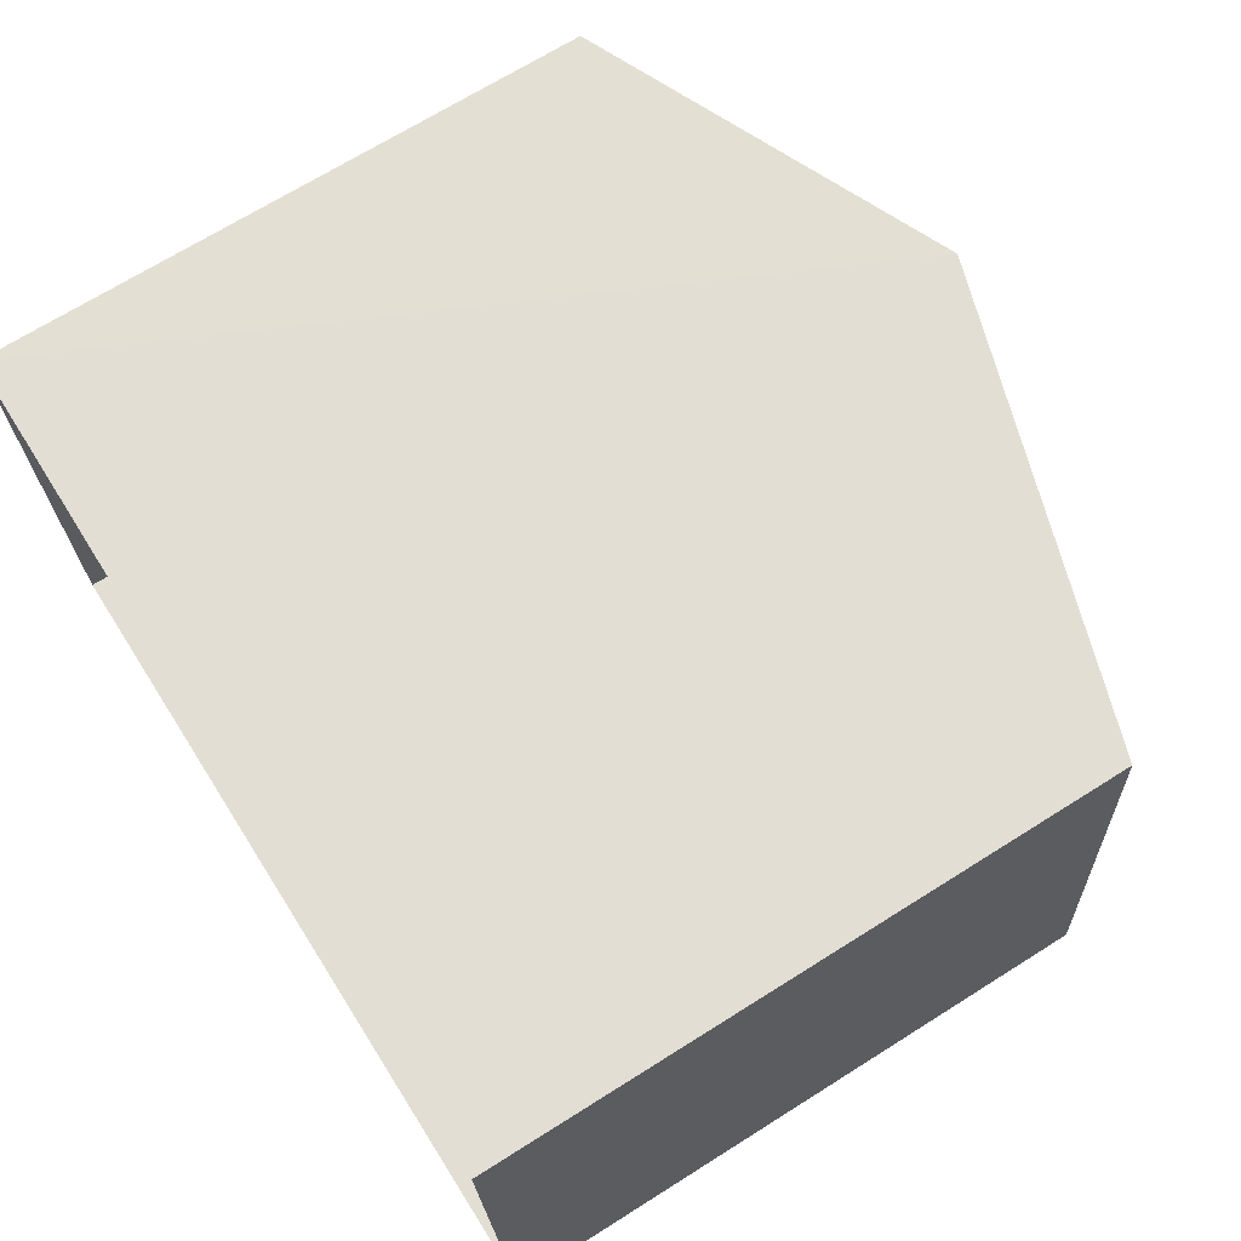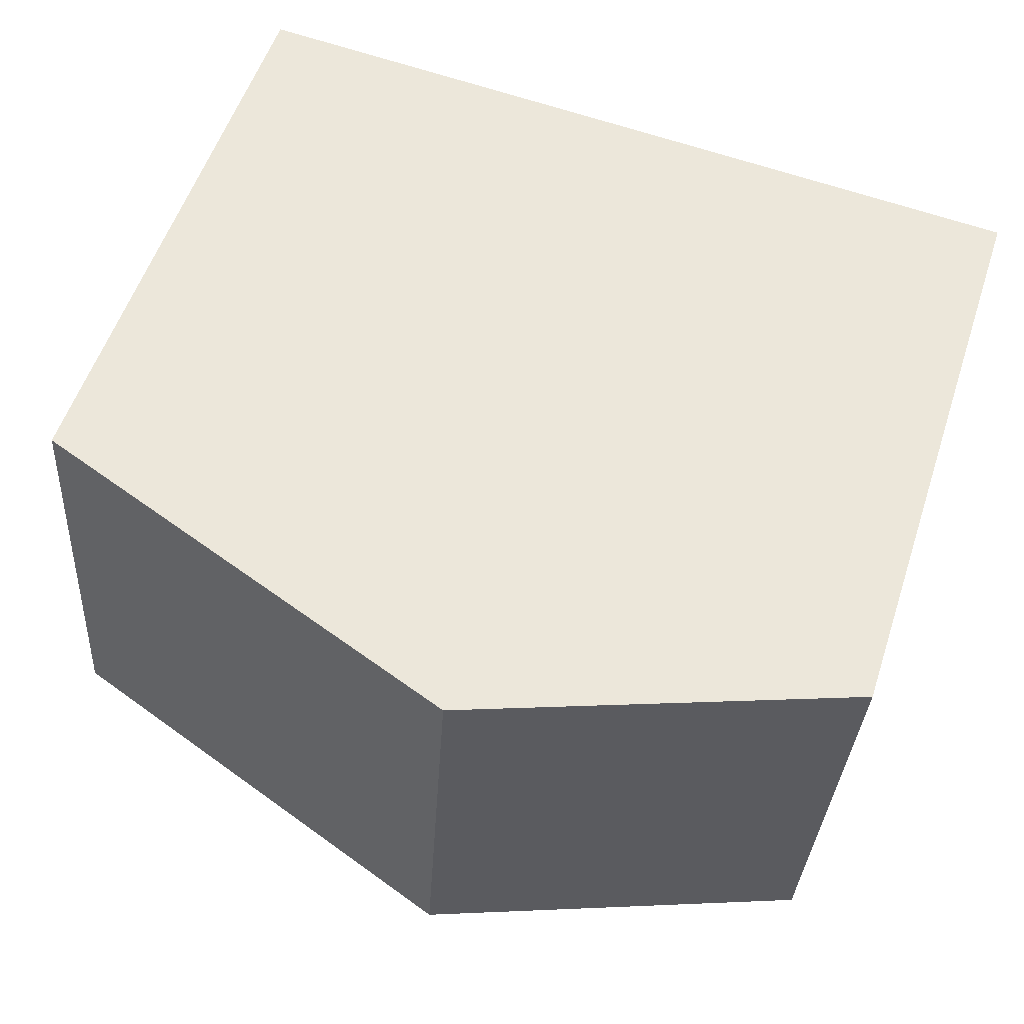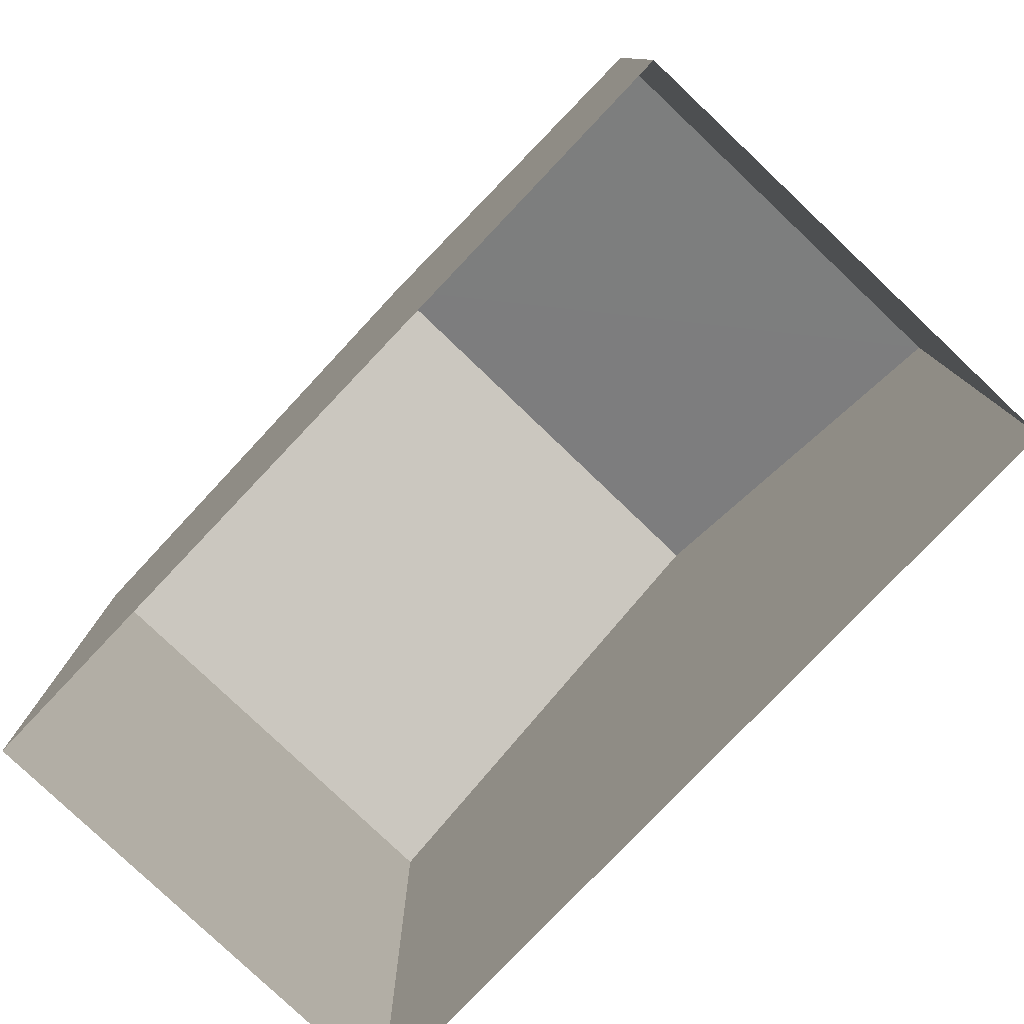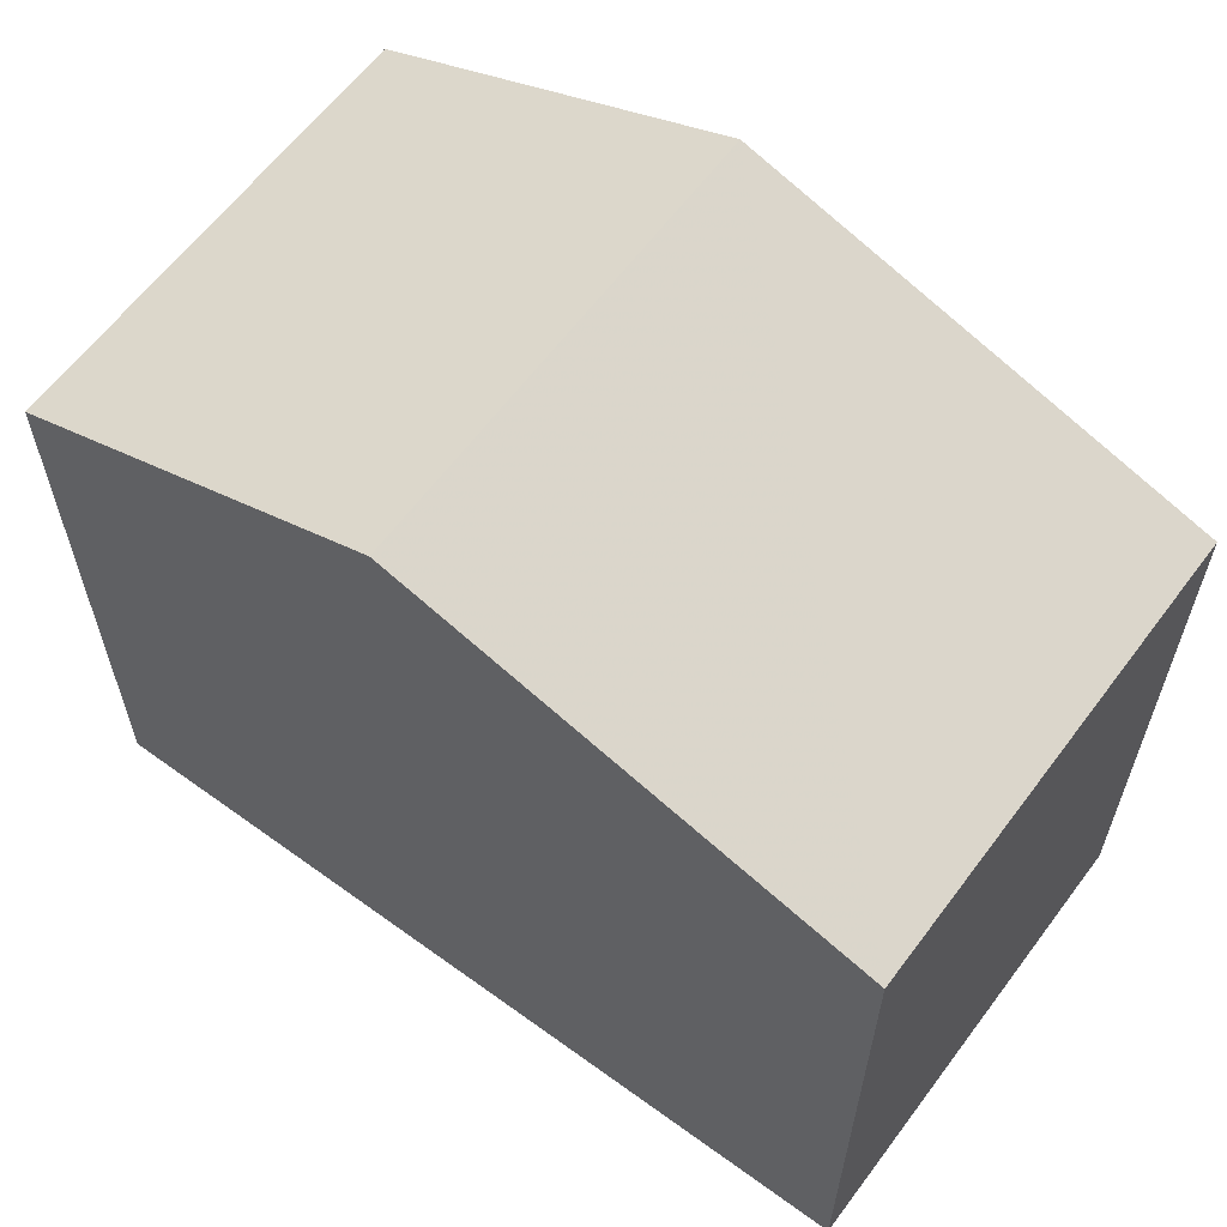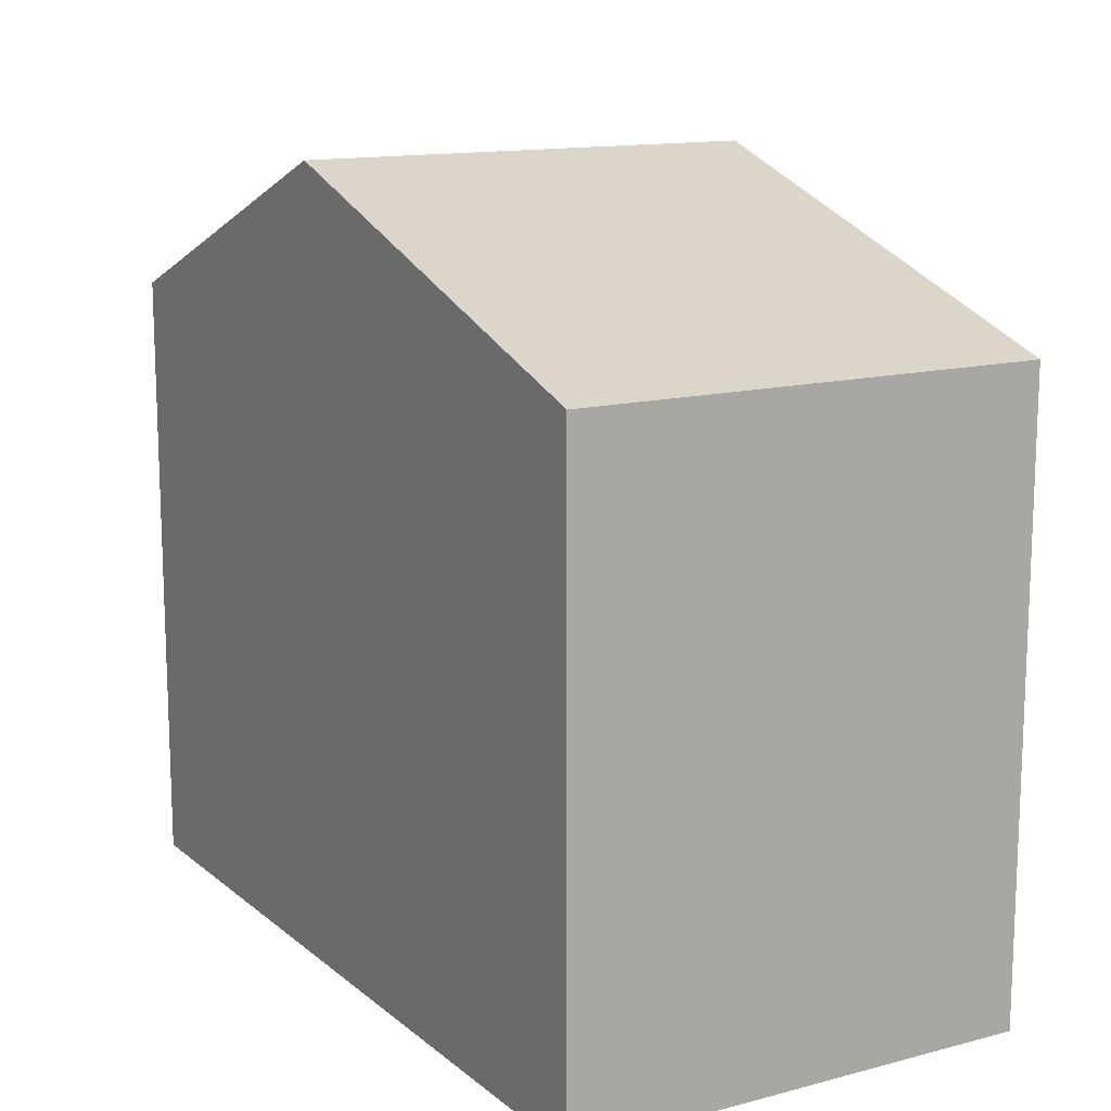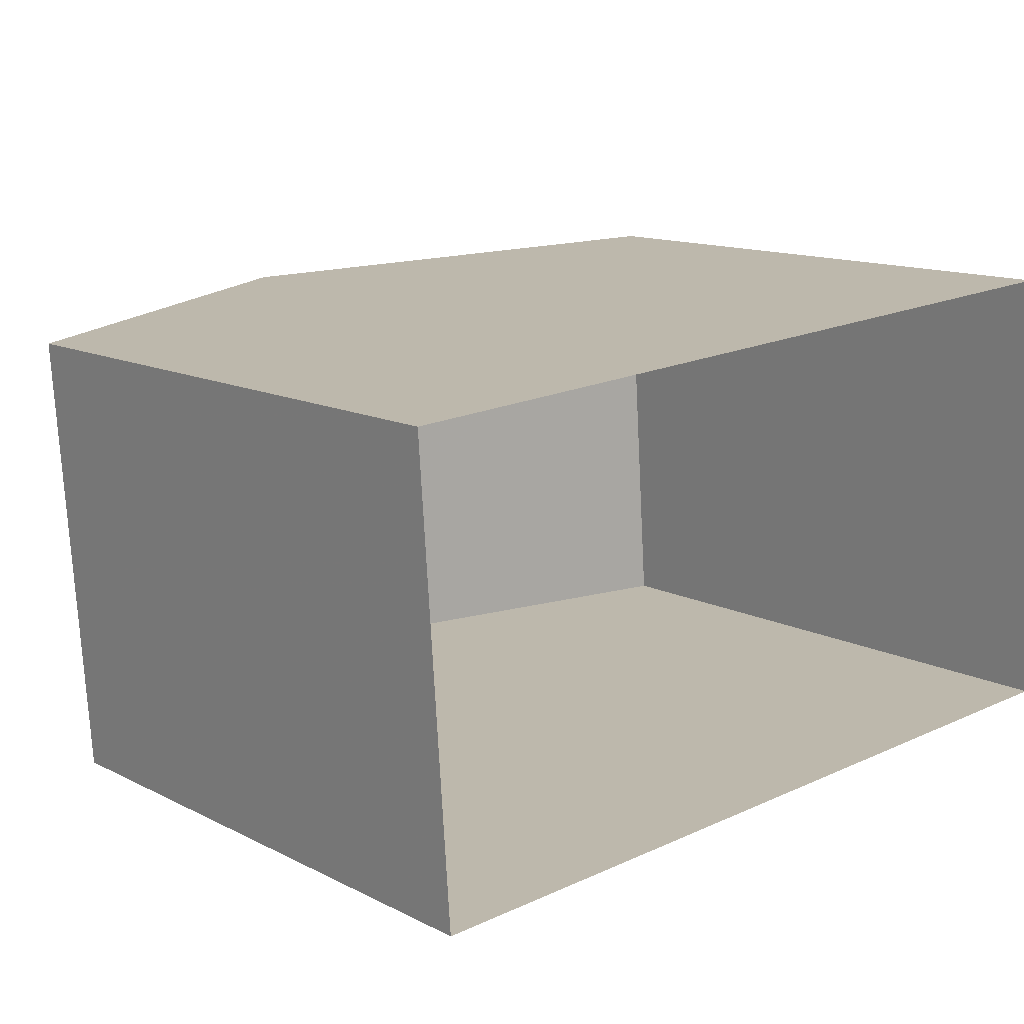
<metadata>
{"format":"obj","ext":"obj","renderer":"f3d","projection":"perspective","resolution":1024,"background":"white","views":[{"elev":69.6,"azim":-122.2,"up":"+Y"},{"elev":55.1,"azim":18.1,"up":"+Y"},{"elev":-78.9,"azim":42.6,"up":"+Z"},{"elev":61.4,"azim":-147.4,"up":"+Z"},{"elev":13.7,"azim":-124.2,"up":"+Z"},{"elev":12.9,"azim":139.2,"up":"+Y"}]}
</metadata>
<code>
v -3.728e+05 -1.055e+05 23.01
v -3.728e+05 -1.055e+05 23.01
v -3.728e+05 -1.055e+05 23.01
v -3.728e+05 -1.055e+05 23.01
v -3.728e+05 -1.055e+05 30.34
v -3.728e+05 -1.055e+05 28.87
v -3.728e+05 -1.055e+05 30.33
v -3.728e+05 -1.055e+05 28.87
v -3.728e+05 -1.055e+05 28.87
v -3.728e+05 -1.055e+05 28.87
f 1 2 3
f 4 1 3
f 5 6 7
f 5 8 6
f 9 10 5
f 7 9 5
f 10 2 5
f 2 1 5
f 1 8 5
f 8 1 4
f 6 8 4
f 6 4 7
f 4 3 7
f 3 9 7
f 10 3 2
f 10 9 3

</code>
